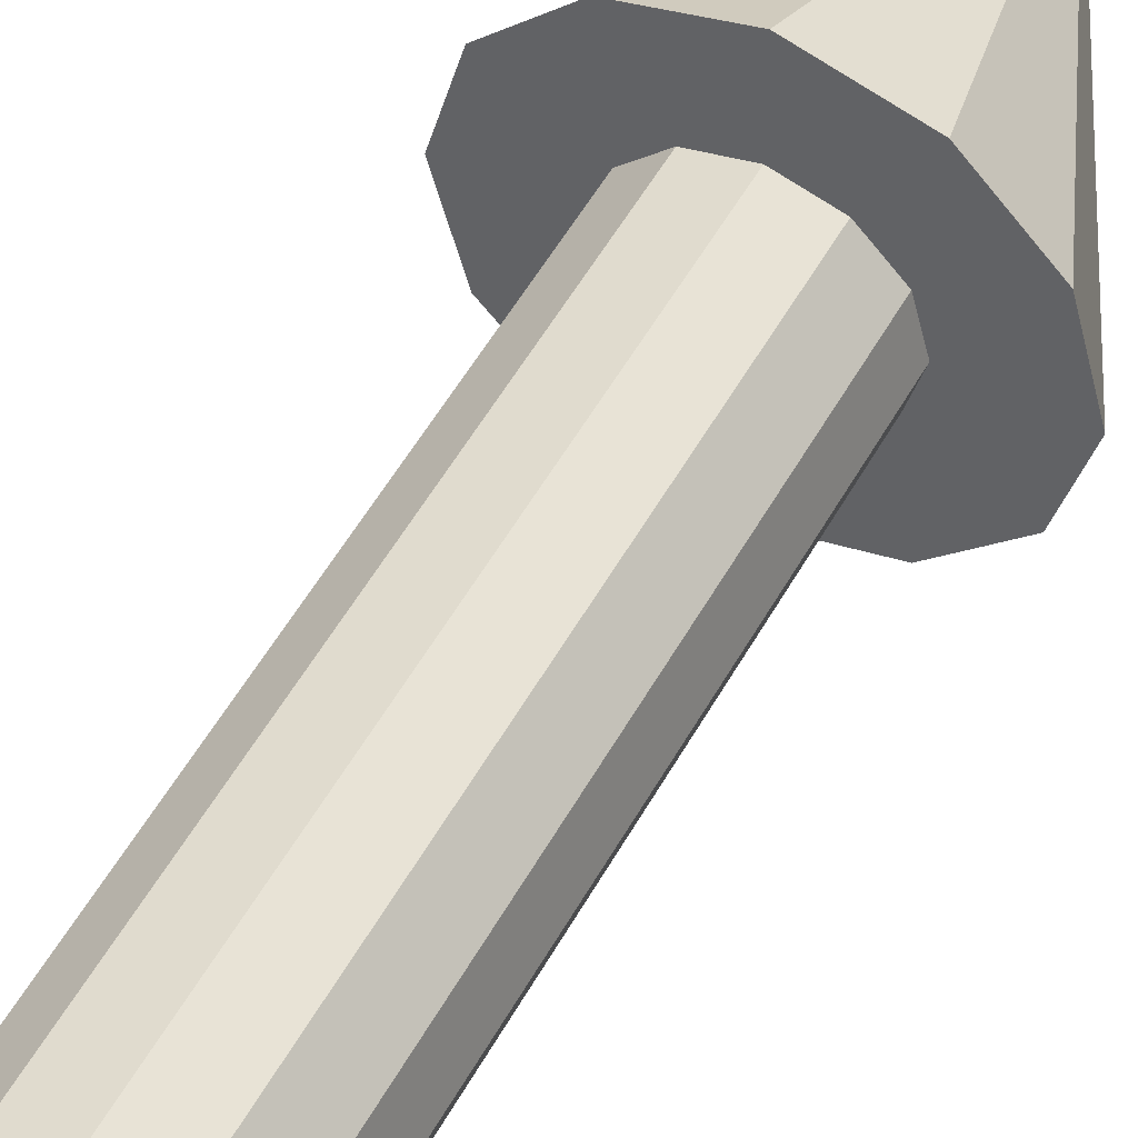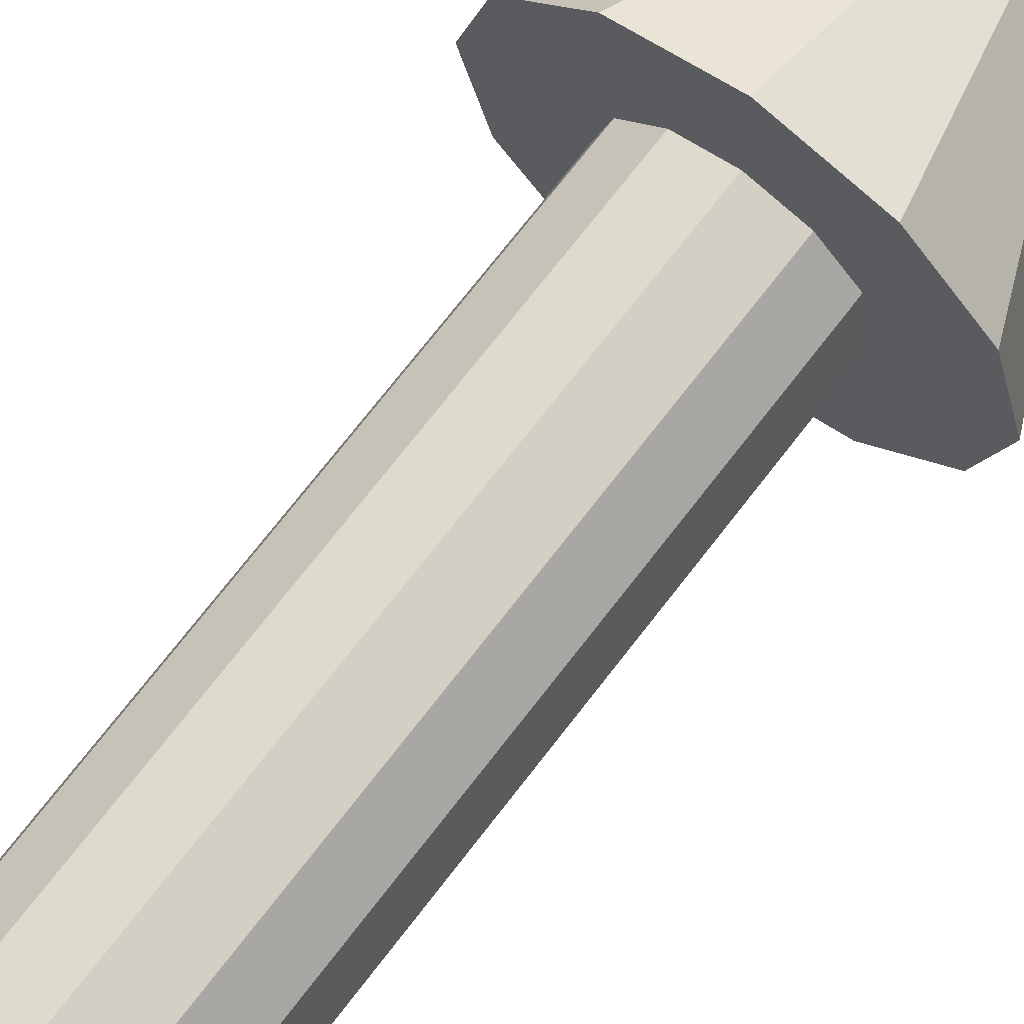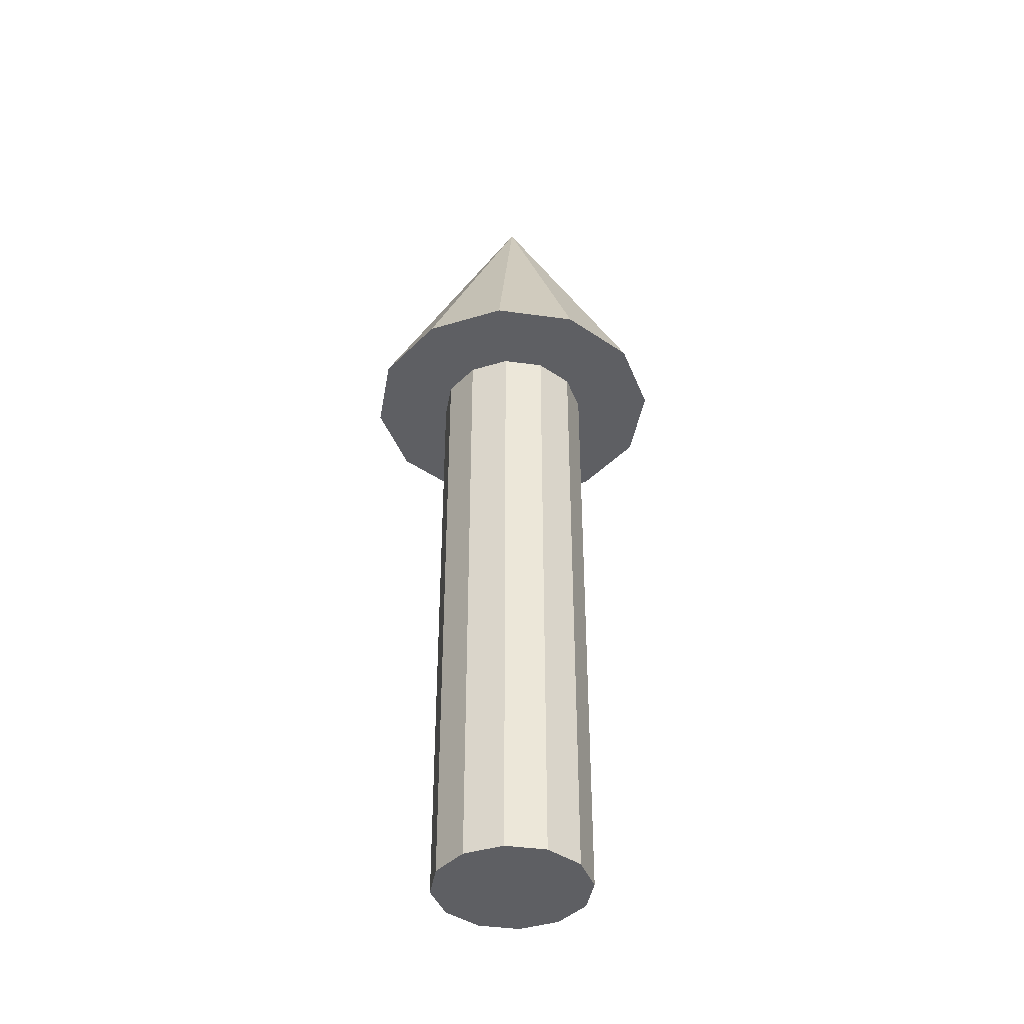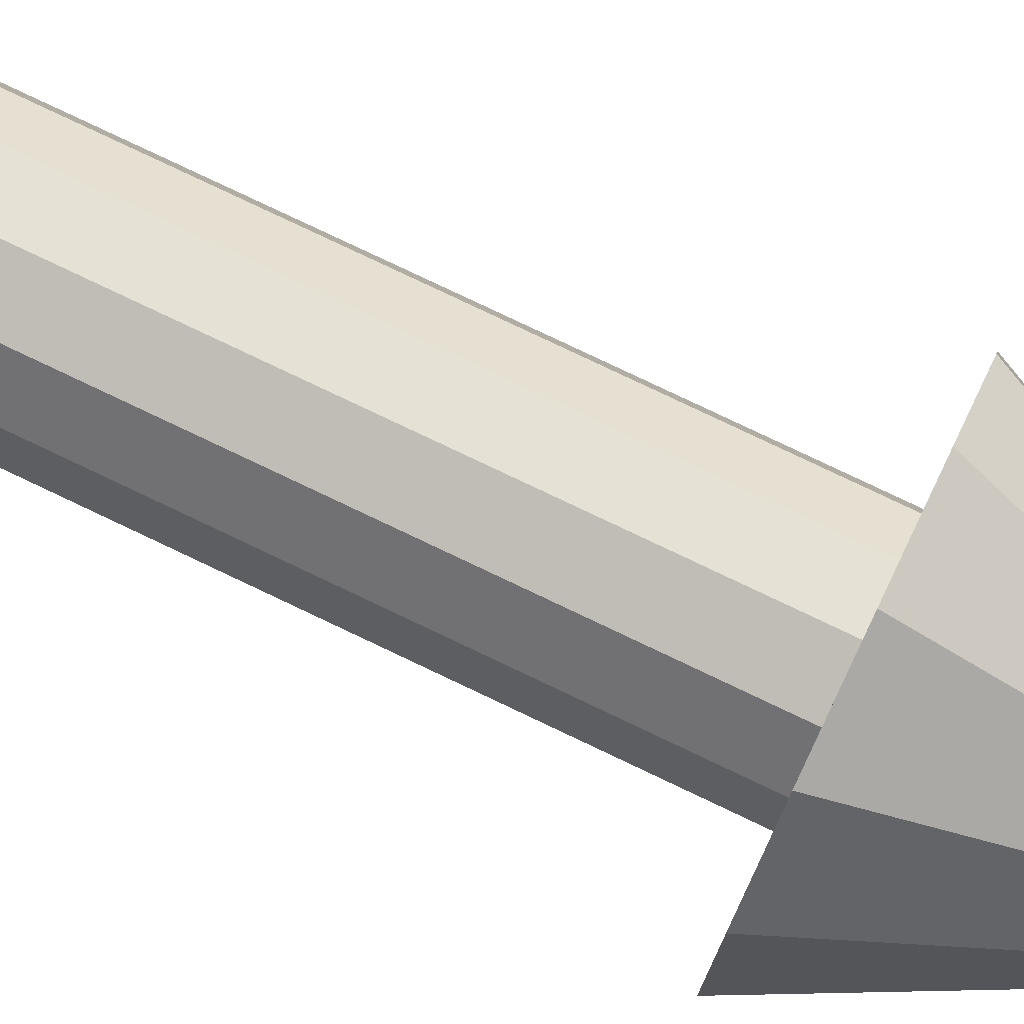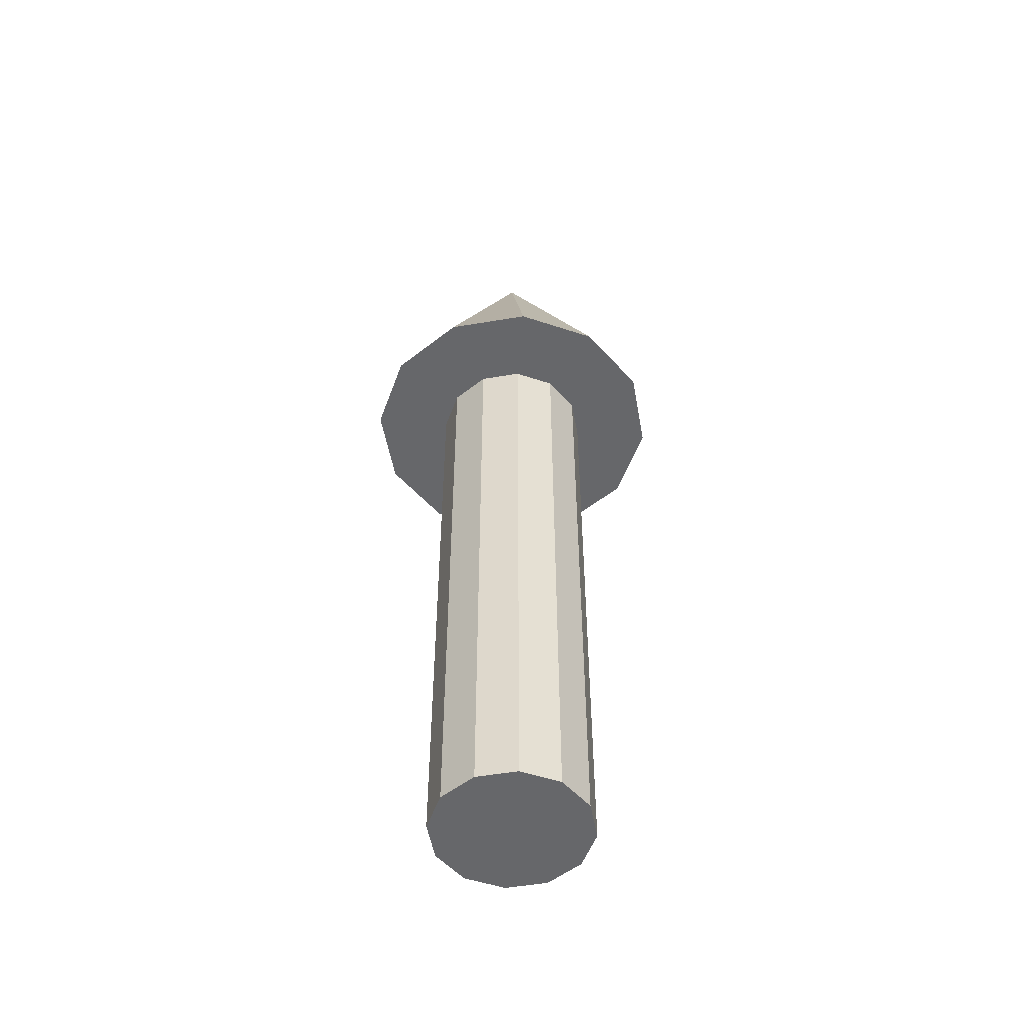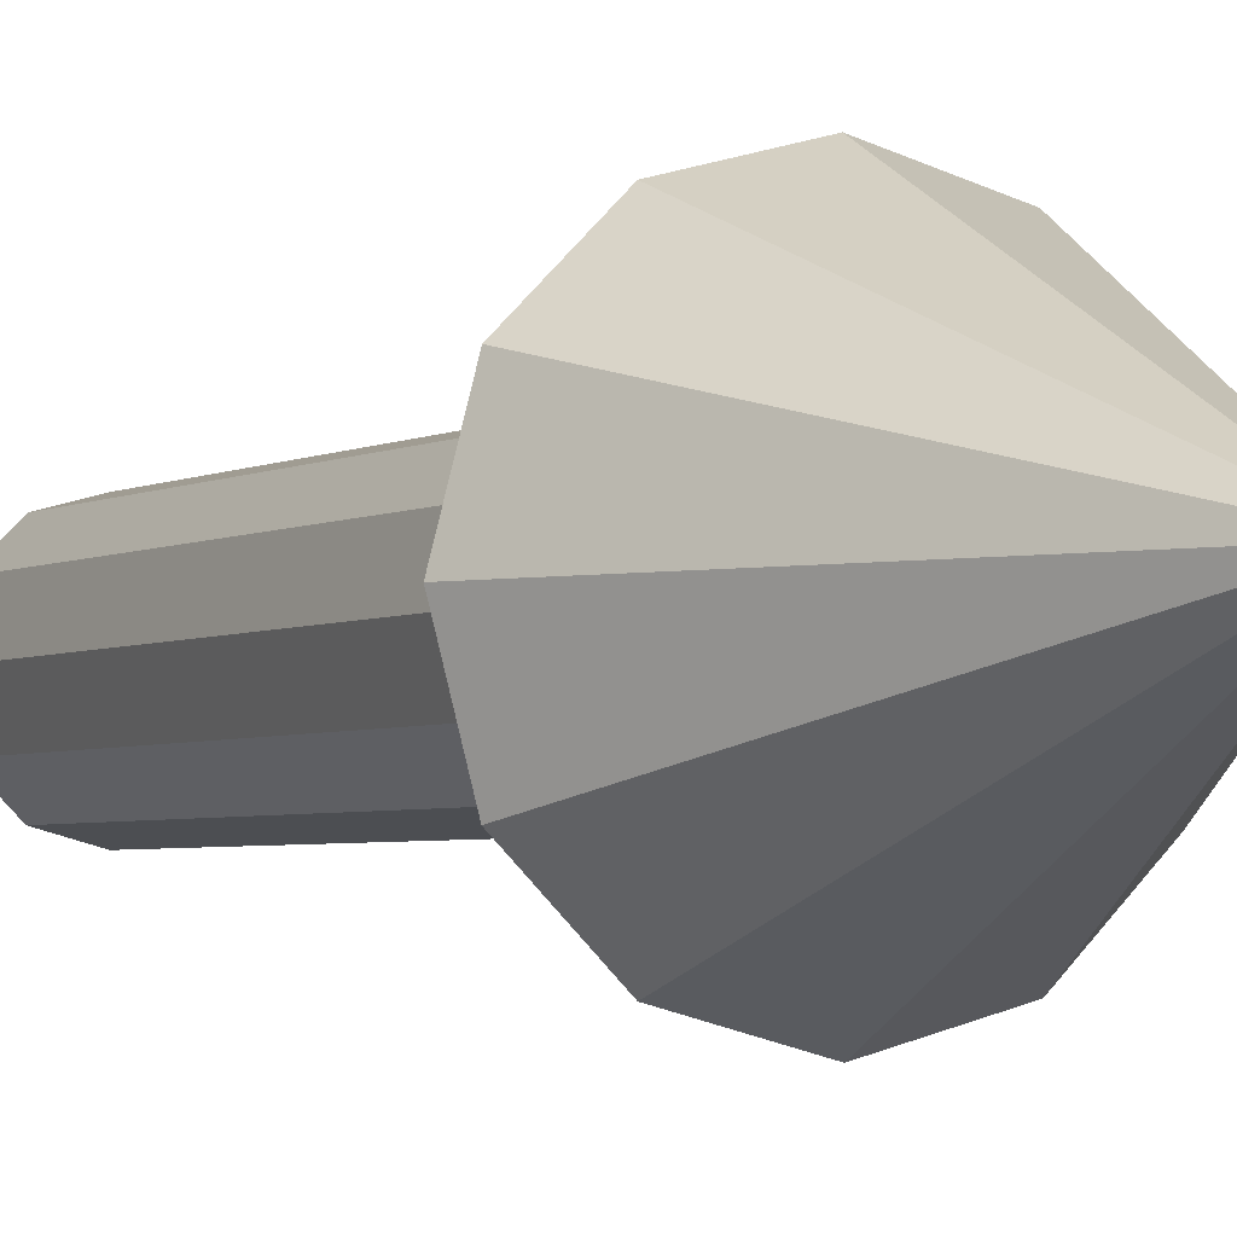
<metadata>
{"format":"obj","ext":"obj","renderer":"f3d","projection":"perspective","resolution":1024,"background":"white","views":[{"elev":53.1,"azim":28.5,"up":"+Z"},{"elev":71.4,"azim":37.5,"up":"+Z"},{"elev":-41.4,"azim":-114.7,"up":"+Y"},{"elev":79.1,"azim":115.4,"up":"+Z"},{"elev":-52.2,"azim":85.3,"up":"+Y"},{"elev":-3.1,"azim":152.2,"up":"+Z"}]}
</metadata>
<code>
o model
v 0.0668 -0.1069 0.02588
v 0.0768 -0.1069 0.0232
v 0.0768 0.05872 0.0232
v 0.0668 0.05872 0.02588
v 0.0768 -0.1069 0.0232
v 0.08412 -0.1069 0.01588
v 0.08412 0.05872 0.01588
v 0.0768 0.05872 0.0232
v 0.08412 -0.1069 0.01588
v 0.0868 -0.1069 0.005879
v 0.0868 0.05872 0.005879
v 0.08412 0.05872 0.01588
v 0.0868 -0.1069 0.005879
v 0.08412 -0.1069 -0.004121
v 0.08412 0.05872 -0.004121
v 0.0868 0.05872 0.005879
v 0.08412 -0.1069 -0.004121
v 0.0768 -0.1069 -0.01144
v 0.0768 0.05872 -0.01144
v 0.08412 0.05872 -0.004121
v 0.0768 -0.1069 -0.01144
v 0.0668 -0.1069 -0.01412
v 0.0668 0.05872 -0.01412
v 0.0768 0.05872 -0.01144
v 0.0668 -0.1069 -0.01412
v 0.0568 -0.1069 -0.01144
v 0.0568 0.05872 -0.01144
v 0.0668 0.05872 -0.01412
v 0.0568 -0.1069 -0.01144
v 0.04948 -0.1069 -0.004121
v 0.04948 0.05872 -0.004121
v 0.0568 0.05872 -0.01144
v 0.04948 -0.1069 -0.004121
v 0.0468 -0.1069 0.005879
v 0.0468 0.05872 0.005879
v 0.04948 0.05872 -0.004121
v 0.0468 -0.1069 0.005879
v 0.04948 -0.1069 0.01588
v 0.04948 0.05872 0.01588
v 0.0468 0.05872 0.005879
v 0.04948 -0.1069 0.01588
v 0.0568 -0.1069 0.0232
v 0.0568 0.05872 0.0232
v 0.04948 0.05872 0.01588
v 0.0568 -0.1069 0.0232
v 0.0668 -0.1069 0.02588
v 0.0668 0.05872 0.02588
v 0.0568 0.05872 0.0232
v 0.0668 0.05872 0.02588
v 0.0768 0.05872 0.0232
v 0.08412 0.05872 0.01588
v 0.0868 0.05872 0.005879
v 0.08412 0.05872 -0.004121
v 0.0768 0.05872 -0.01144
v 0.0668 0.05872 -0.01412
v 0.0568 0.05872 -0.01144
v 0.04948 0.05872 -0.004121
v 0.0468 0.05872 0.005879
v 0.04948 0.05872 0.01588
v 0.0568 0.05872 0.0232
v 0.0568 -0.1069 0.0232
v 0.04948 -0.1069 0.01588
v 0.0468 -0.1069 0.005879
v 0.04948 -0.1069 -0.004121
v 0.0568 -0.1069 -0.01144
v 0.0668 -0.1069 -0.01412
v 0.0768 -0.1069 -0.01144
v 0.08412 -0.1069 -0.004121
v 0.0868 -0.1069 0.005879
v 0.08412 -0.1069 0.01588
v 0.0768 -0.1069 0.0232
v 0.0668 -0.1069 0.02588
v 0.0268 0.05593 0.005879
v 0.03216 0.05593 0.02588
v 0.0668 0.1359 0.005879
v 0.03216 0.05593 0.02588
v 0.0468 0.05593 0.04052
v 0.0668 0.1359 0.005879
v 0.0468 0.05593 0.04052
v 0.0668 0.05593 0.04588
v 0.0668 0.1359 0.005879
v 0.0668 0.05593 0.04588
v 0.0868 0.05593 0.04052
v 0.0668 0.1359 0.005879
v 0.0868 0.05593 0.04052
v 0.1014 0.05593 0.02588
v 0.0668 0.1359 0.005879
v 0.1014 0.05593 0.02588
v 0.1068 0.05593 0.005879
v 0.0668 0.1359 0.005879
v 0.1068 0.05593 0.005879
v 0.1014 0.05593 -0.01412
v 0.0668 0.1359 0.005879
v 0.1014 0.05593 -0.01412
v 0.0868 0.05593 -0.02876
v 0.0668 0.1359 0.005879
v 0.0868 0.05593 -0.02876
v 0.0668 0.05593 -0.03412
v 0.0668 0.1359 0.005879
v 0.0668 0.05593 -0.03412
v 0.0468 0.05593 -0.02876
v 0.0668 0.1359 0.005879
v 0.0468 0.05593 -0.02876
v 0.03216 0.05593 -0.01412
v 0.0668 0.1359 0.005879
v 0.03216 0.05593 -0.01412
v 0.0268 0.05593 0.005879
v 0.0668 0.1359 0.005879
v 0.03216 0.05593 -0.01412
v 0.0468 0.05593 -0.02876
v 0.0668 0.05593 -0.03412
v 0.0868 0.05593 -0.02876
v 0.1014 0.05593 -0.01412
v 0.1068 0.05593 0.005879
v 0.1014 0.05593 0.02588
v 0.0868 0.05593 0.04052
v 0.0668 0.05593 0.04588
v 0.0468 0.05593 0.04052
v 0.03216 0.05593 0.02588
v 0.0268 0.05593 0.005879
f 1 2 3 4
f 5 6 7 8
f 9 10 11 12
f 13 14 15 16
f 17 18 19 20
f 21 22 23 24
f 25 26 27 28
f 29 30 31 32
f 33 34 35 36
f 37 38 39 40
f 41 42 43 44
f 45 46 47 48
f 49 50 51 52 53 54 55 56 57 58 59 60
f 61 62 63 64 65 66 67 68 69 70 71 72
f 73 74 75
f 76 77 78
f 79 80 81
f 82 83 84
f 85 86 87
f 88 89 90
f 91 92 93
f 94 95 96
f 97 98 99
f 100 101 102
f 103 104 105
f 106 107 108
f 109 110 111 112 113 114 115 116 117 118 119 120

</code>
